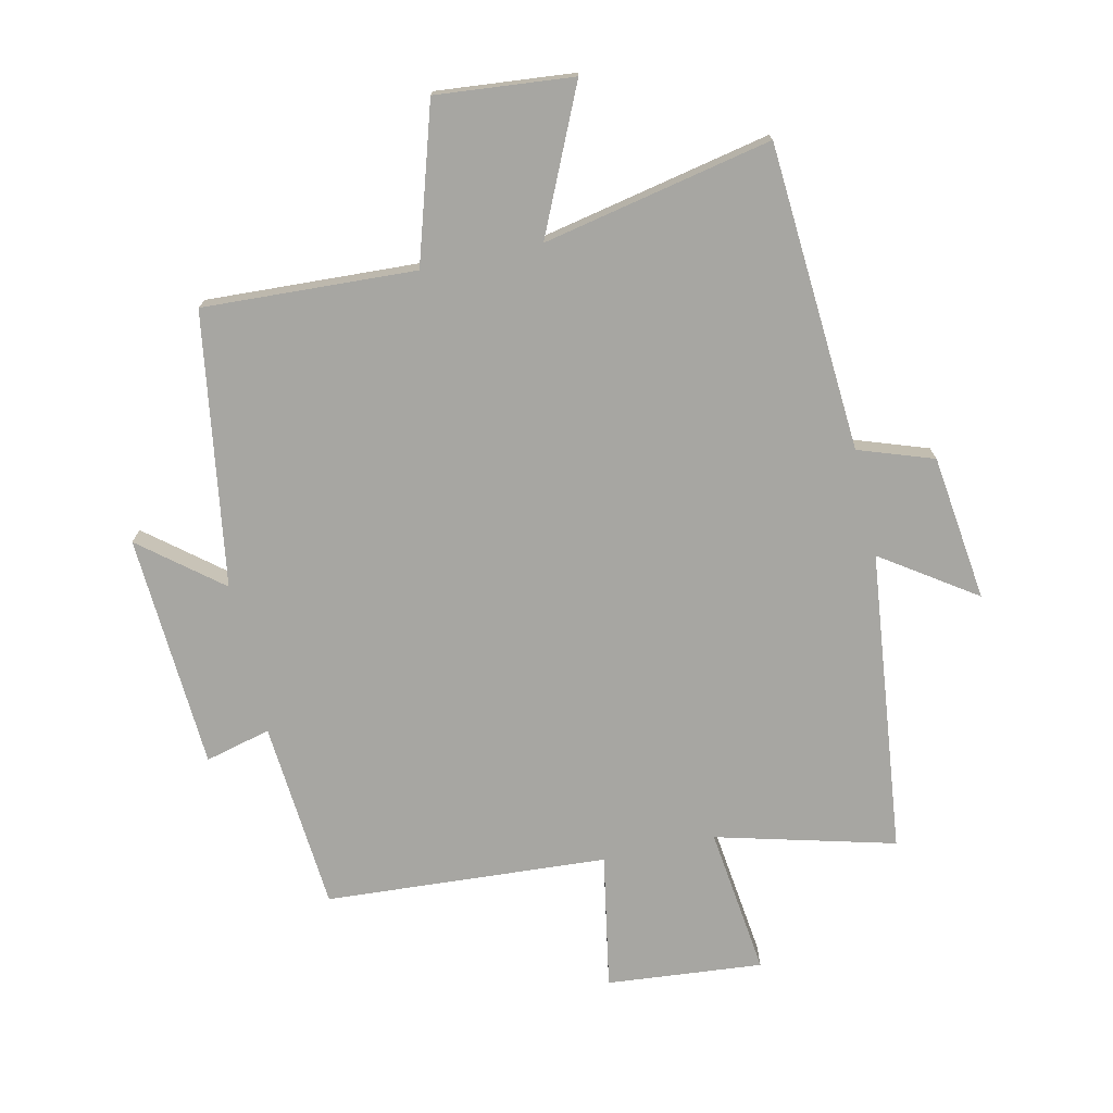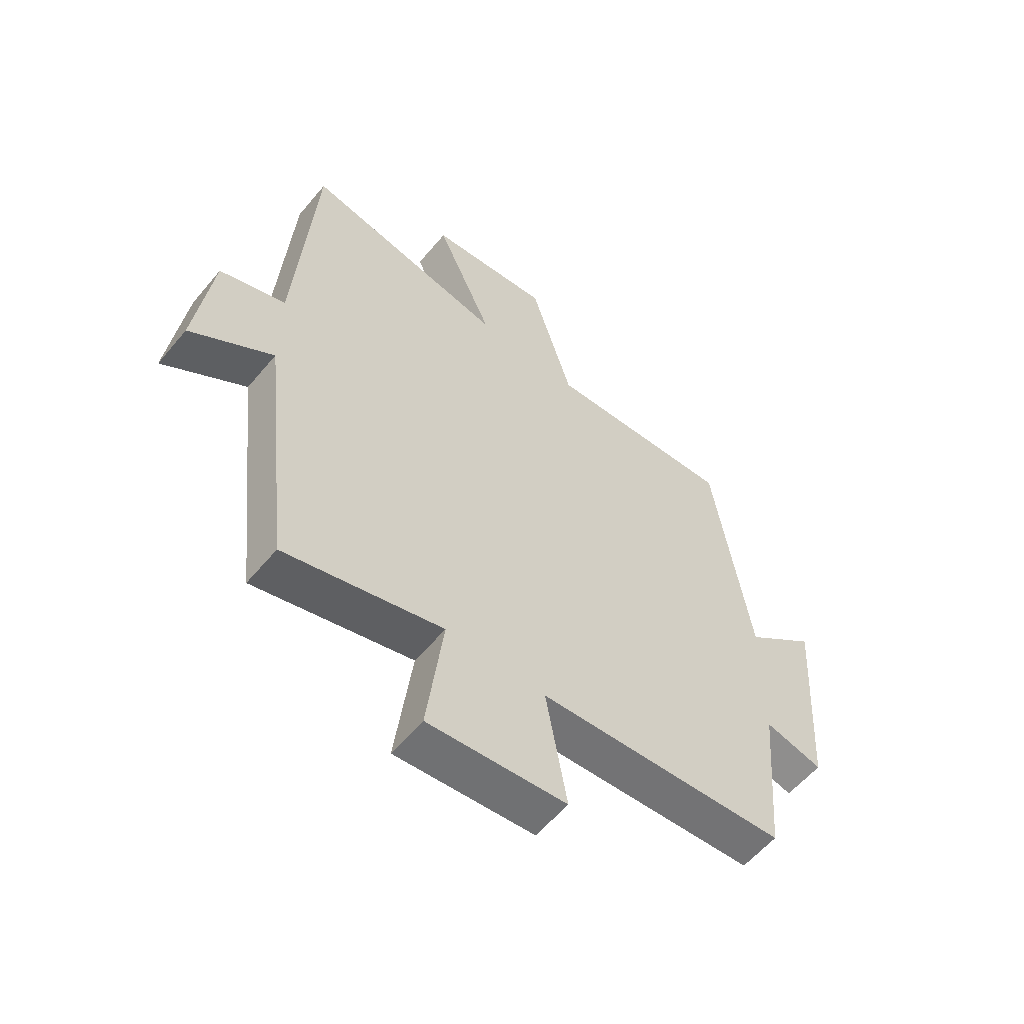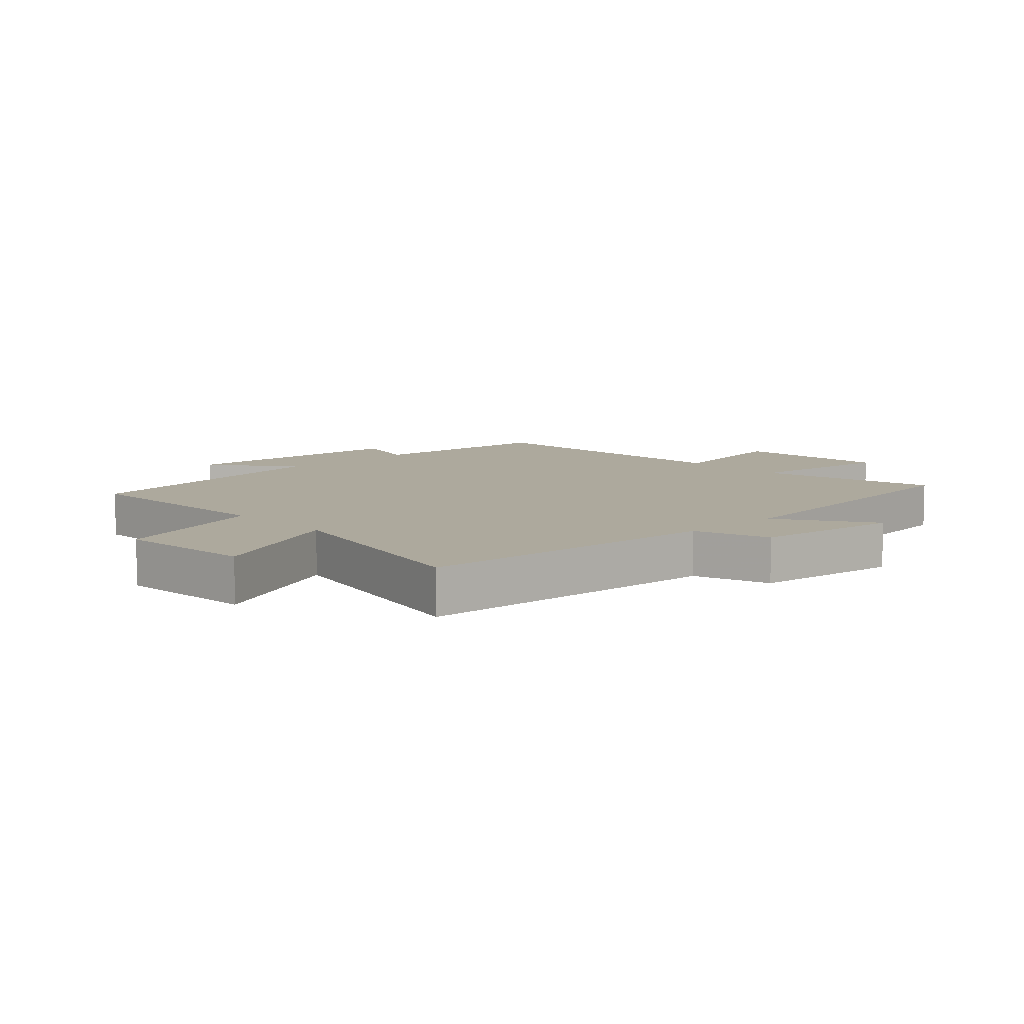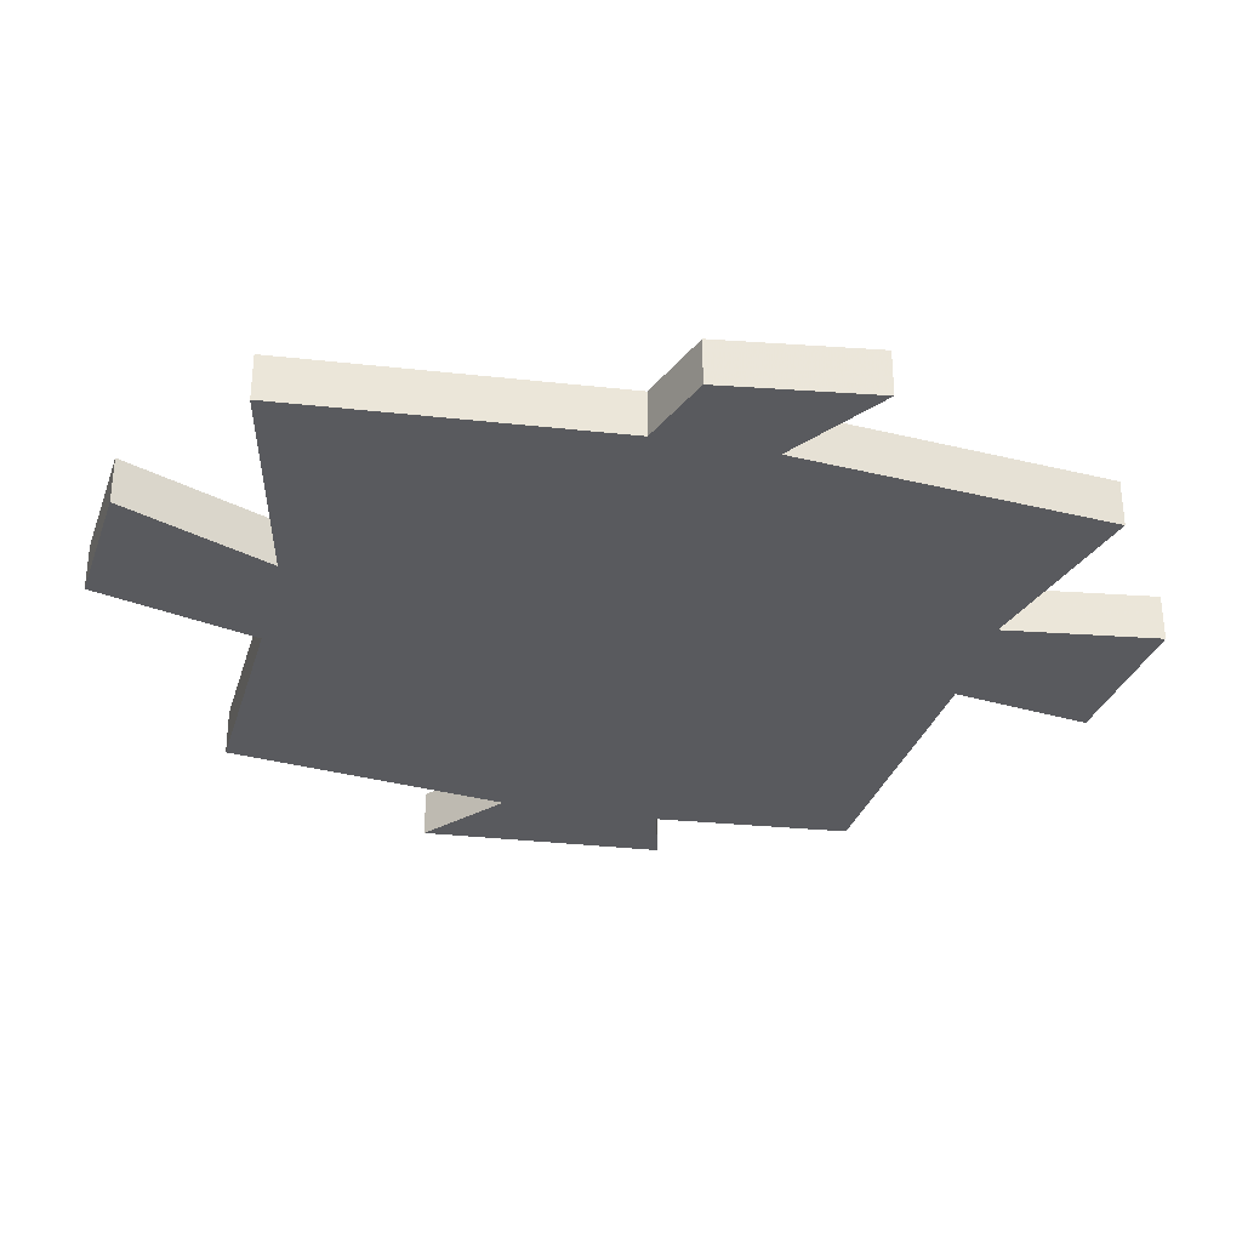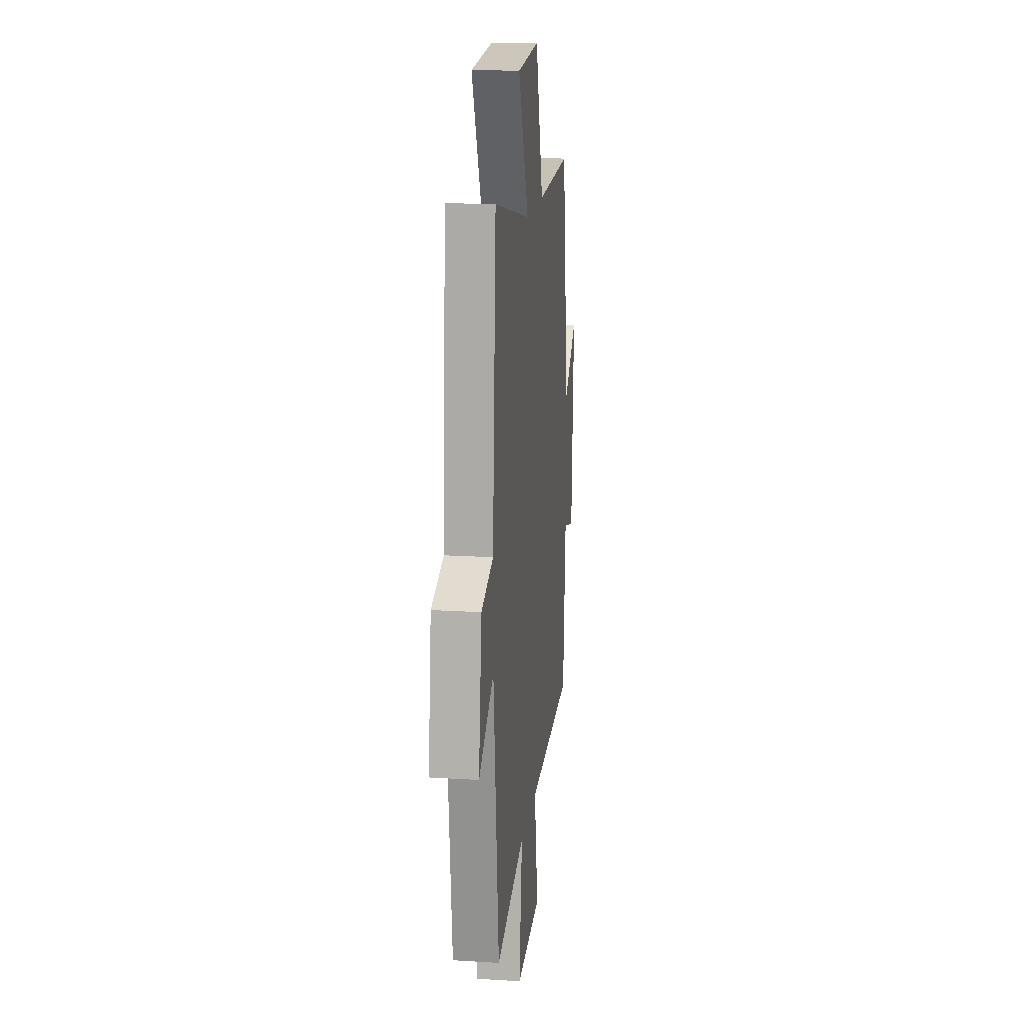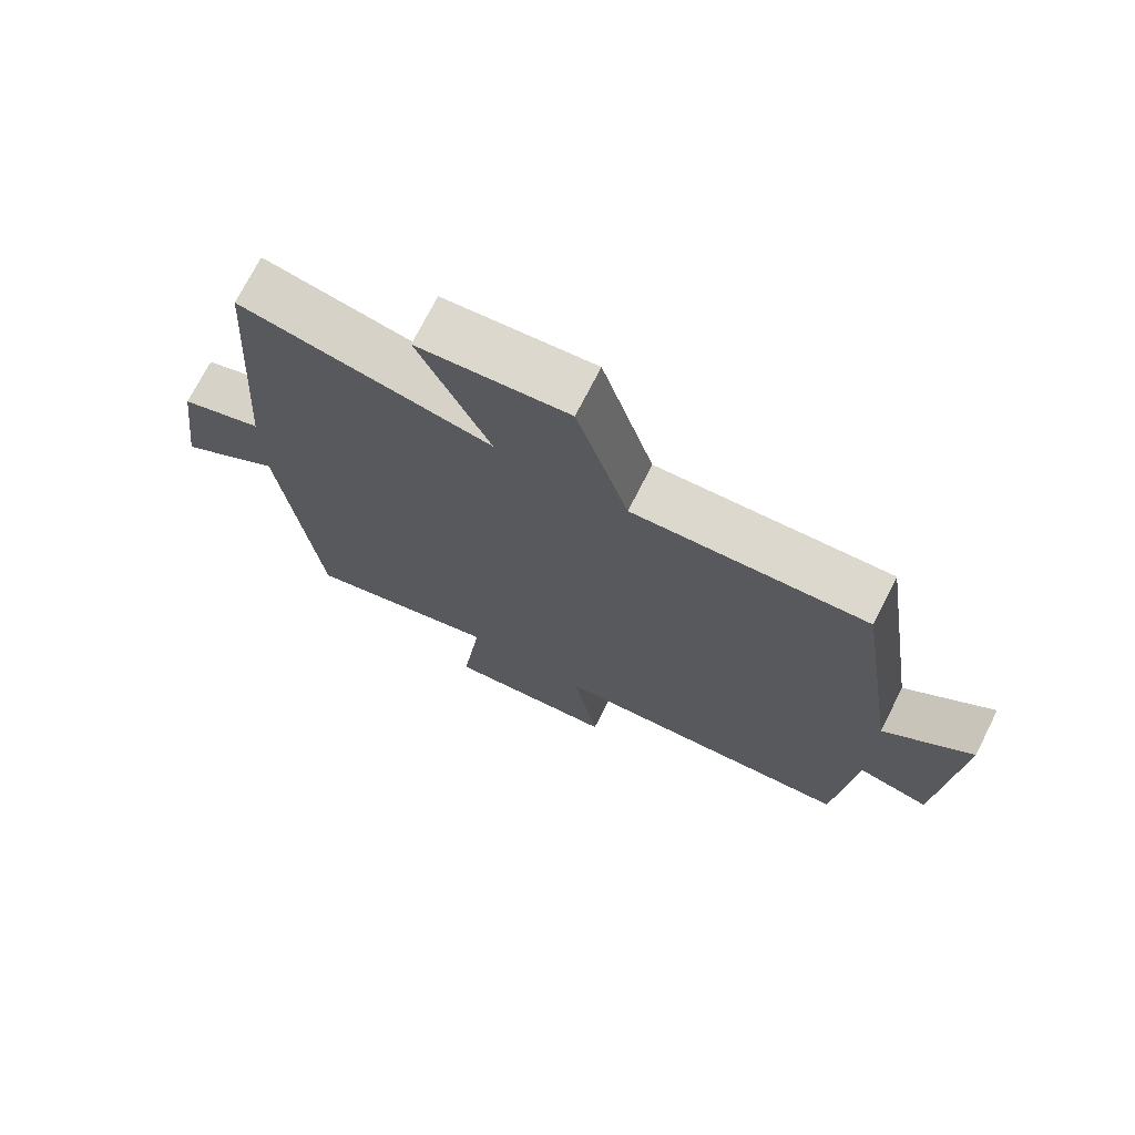
<metadata>
{"format":"obj","ext":"obj","renderer":"f3d","projection":"perspective","resolution":1024,"background":"white","views":[{"elev":-74.0,"azim":12.4,"up":"+Y"},{"elev":-58.0,"azim":140.6,"up":"+Z"},{"elev":8.9,"azim":46.9,"up":"+Y"},{"elev":-31.8,"azim":77.1,"up":"+Y"},{"elev":16.4,"azim":97.2,"up":"+Z"},{"elev":72.8,"azim":-153.1,"up":"+Z"}]}
</metadata>
<code>
v -0.474 0.07 -0.472
v -0.5 0.07 -0.168
v -0.605 0.07 -0.195
v -0.629 0.07 0.181
v -0.5 0.07 0.078
v -0.434 0.07 0.516
v -0.093 0.07 0.5
v -0.017 0.07 0.75
v 0.203 0.07 0.73
v 0.099 0.07 0.5
v 0.466 0.07 0.577
v 0.5 0.07 0.084
v 0.62 0.07 0.043
v 0.65 0.07 -0.191
v 0.5 0.07 -0.09
v 0.446 0.07 -0.574
v 0.16 0.07 -0.5
v 0.19 0.07 -0.738
v -0.06 0.07 -0.716
v -0.022 0.07 -0.5
v -0.474 0 -0.472
v -0.5 0 -0.168
v -0.605 0 -0.195
v -0.629 0 0.181
v -0.5 0 0.078
v -0.434 0 0.516
v -0.093 0 0.5
v -0.017 0 0.75
v 0.203 0 0.73
v 0.099 0 0.5
v 0.466 0 0.577
v 0.5 0 0.084
v 0.62 0 0.043
v 0.65 0 -0.191
v 0.5 0 -0.09
v 0.446 0 -0.574
v 0.16 0 -0.5
v 0.19 0 -0.738
v -0.06 0 -0.716
v -0.022 0 -0.5
f 17 18 19 20
f 17 20 1 2
f 15 16 17 2
f 12 13 14 15
f 10 11 12 15
f 10 15 2
f 7 8 9 10
f 7 10 2 3
f 5 6 7
f 5 7 3
f 3 4 5
f 40 39 38 37
f 22 21 40 37
f 22 37 36 35
f 35 34 33 32
f 35 32 31 30
f 22 35 30
f 30 29 28 27
f 23 22 30 27
f 27 26 25
f 23 27 25
f 25 24 23
f 1 21 22 2
f 2 22 23 3
f 3 23 24 4
f 4 24 25 5
f 5 25 26 6
f 6 26 27 7
f 7 27 28 8
f 8 28 29 9
f 9 29 30 10
f 10 30 31 11
f 11 31 32 12
f 12 32 33 13
f 13 33 34 14
f 14 34 35 15
f 15 35 36 16
f 16 36 37 17
f 17 37 38 18
f 18 38 39 19
f 19 39 40 20
f 20 40 21 1

</code>
